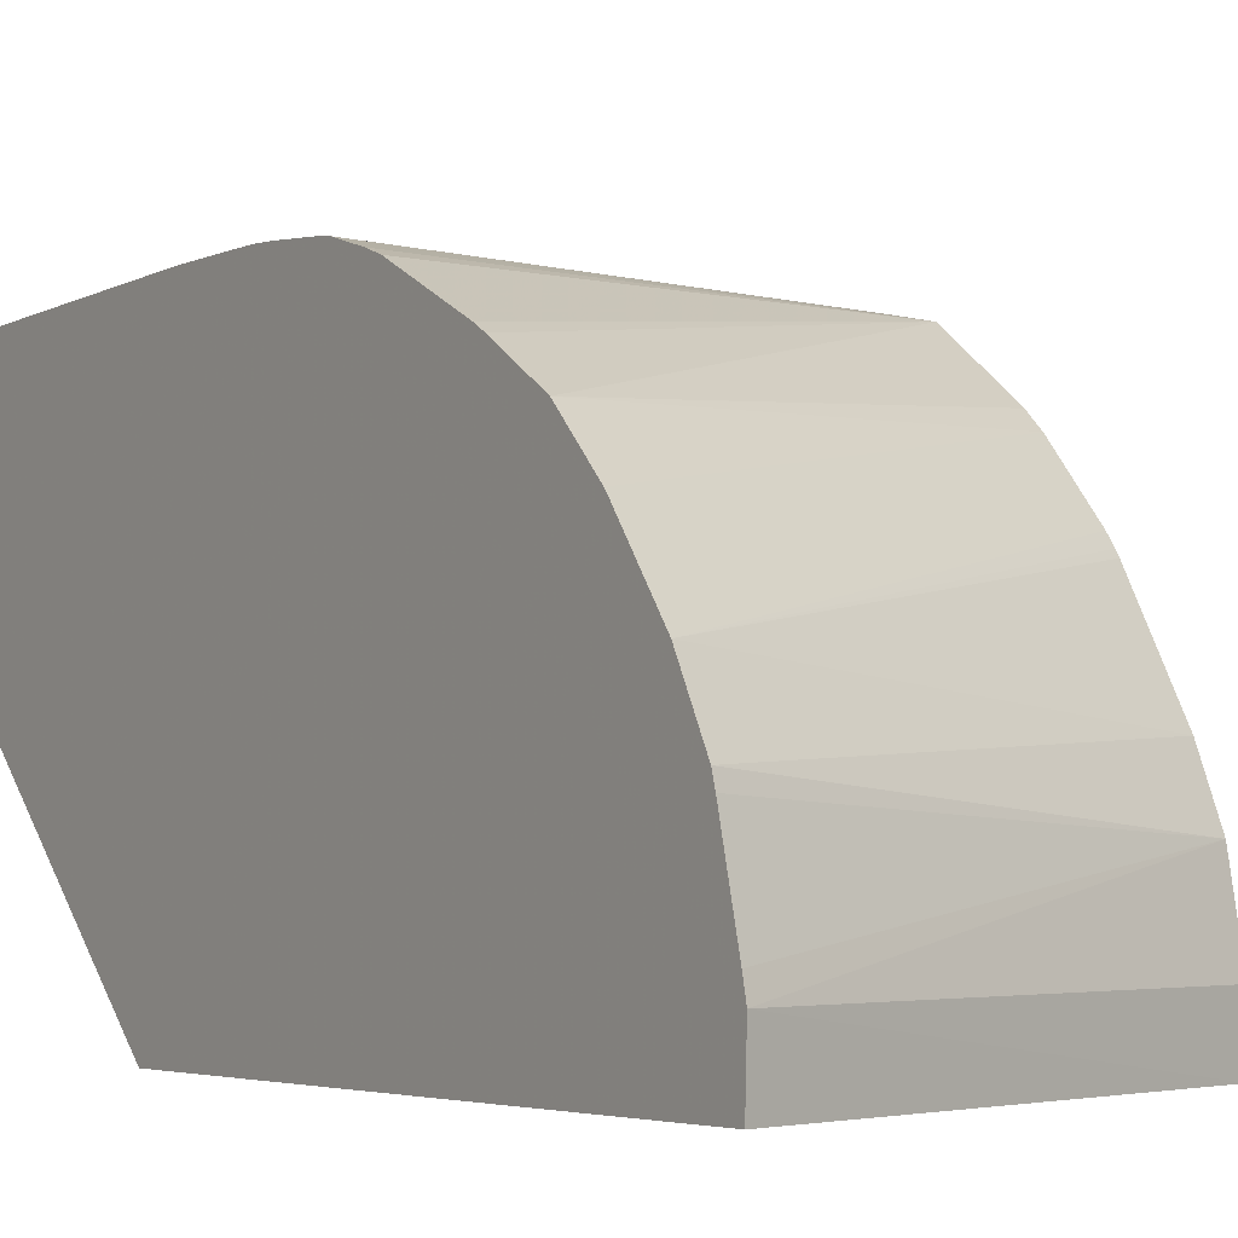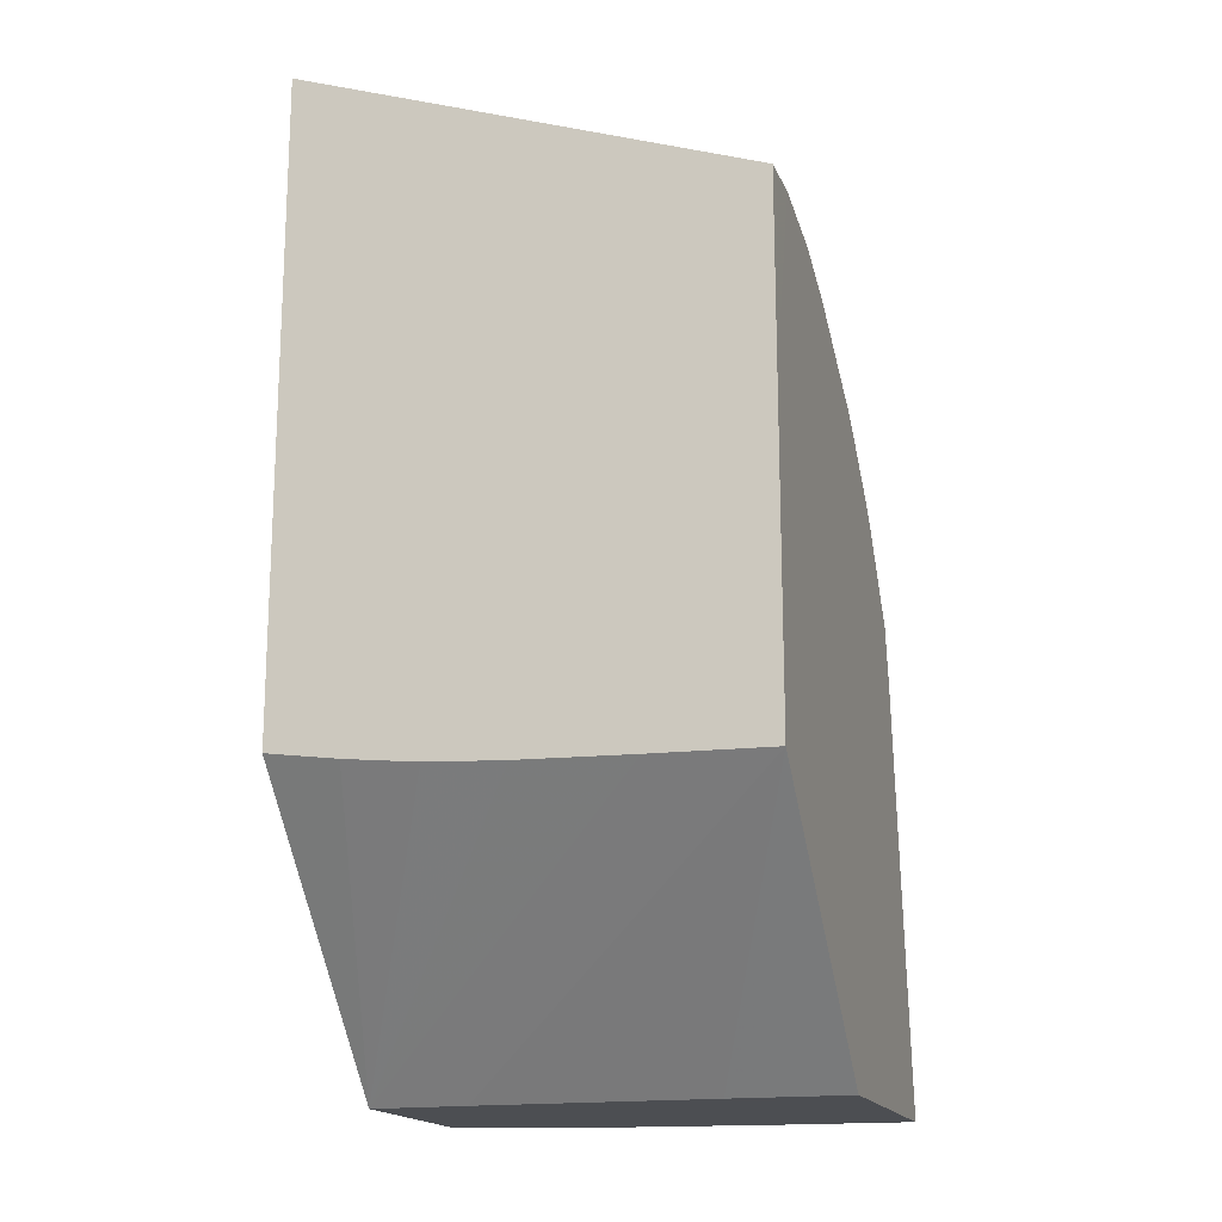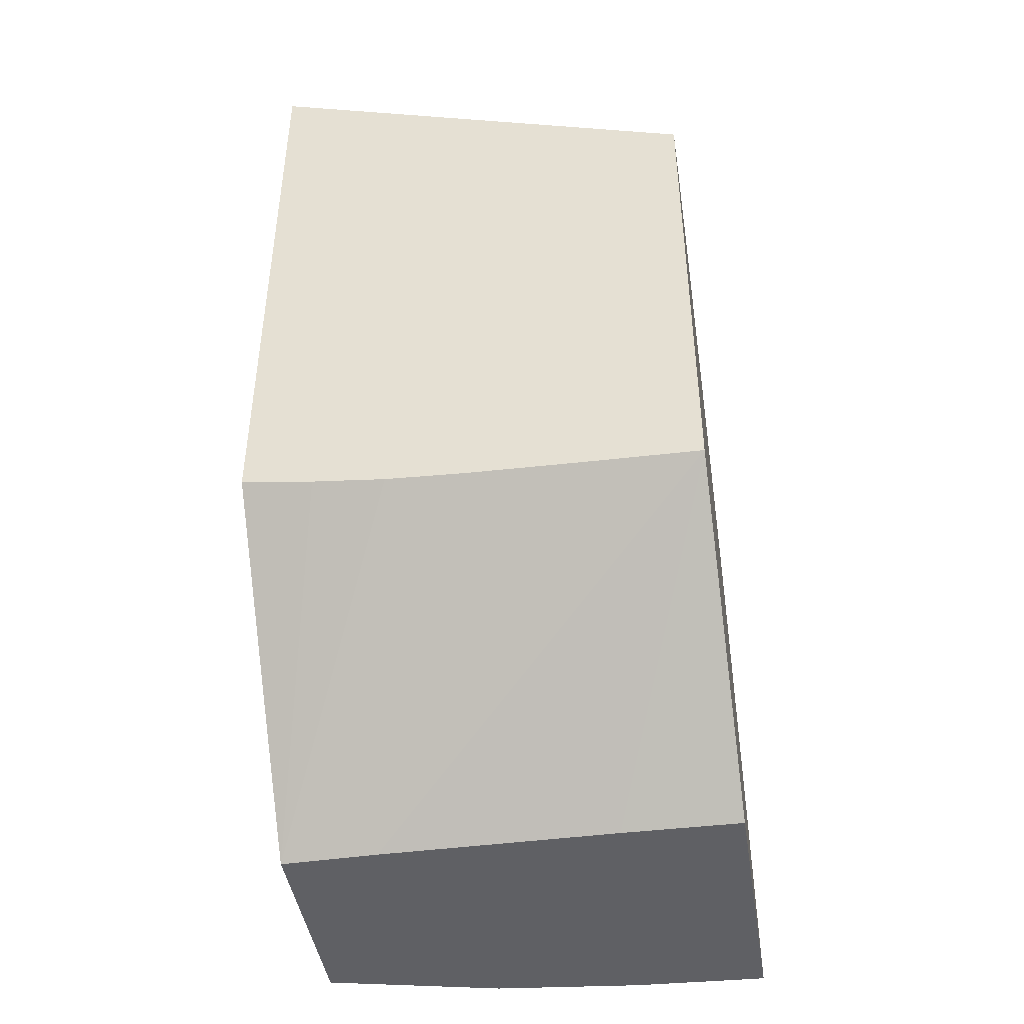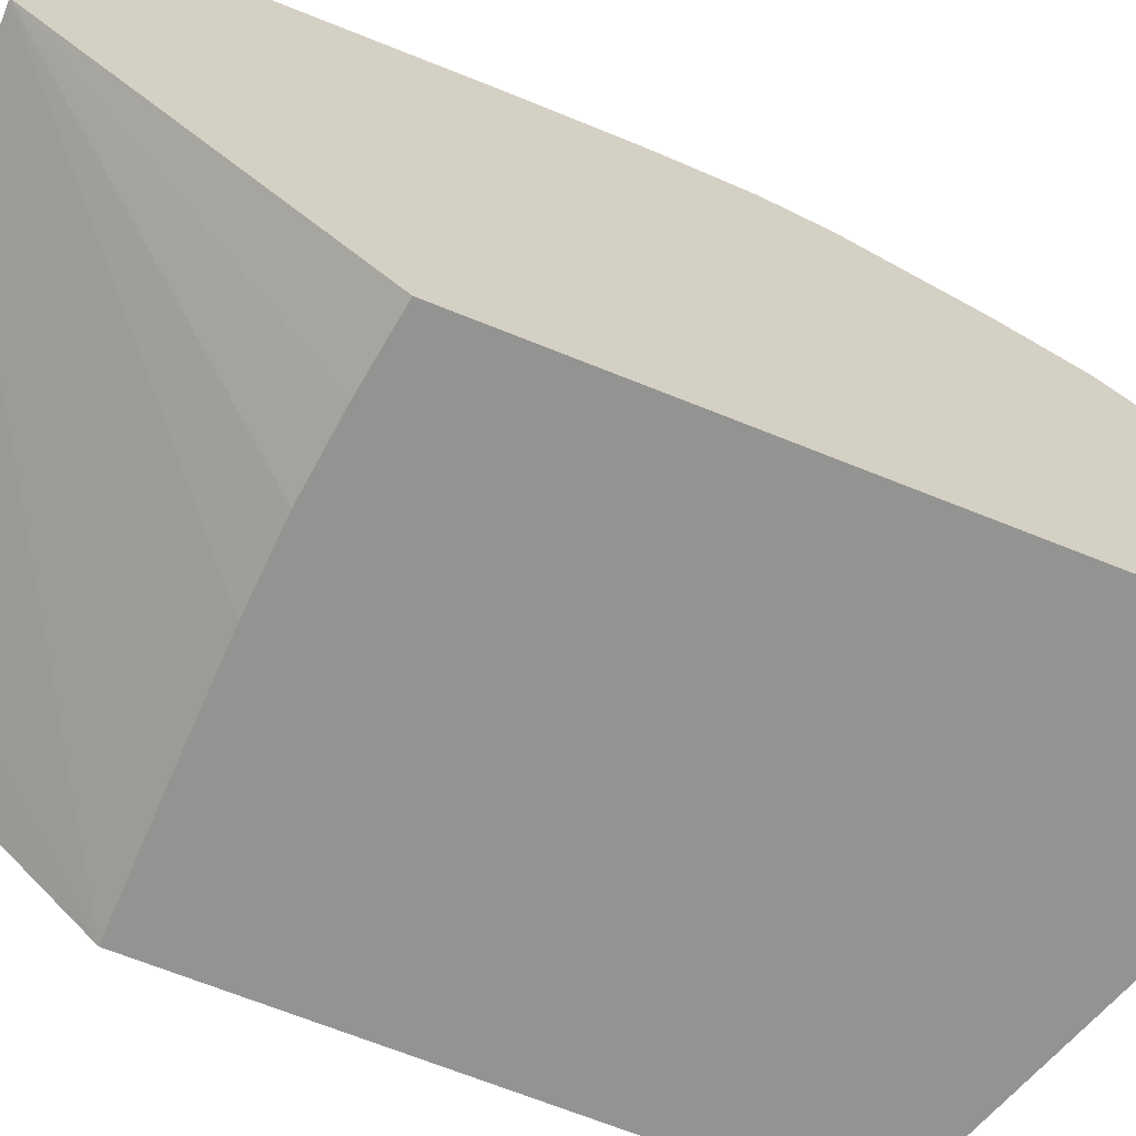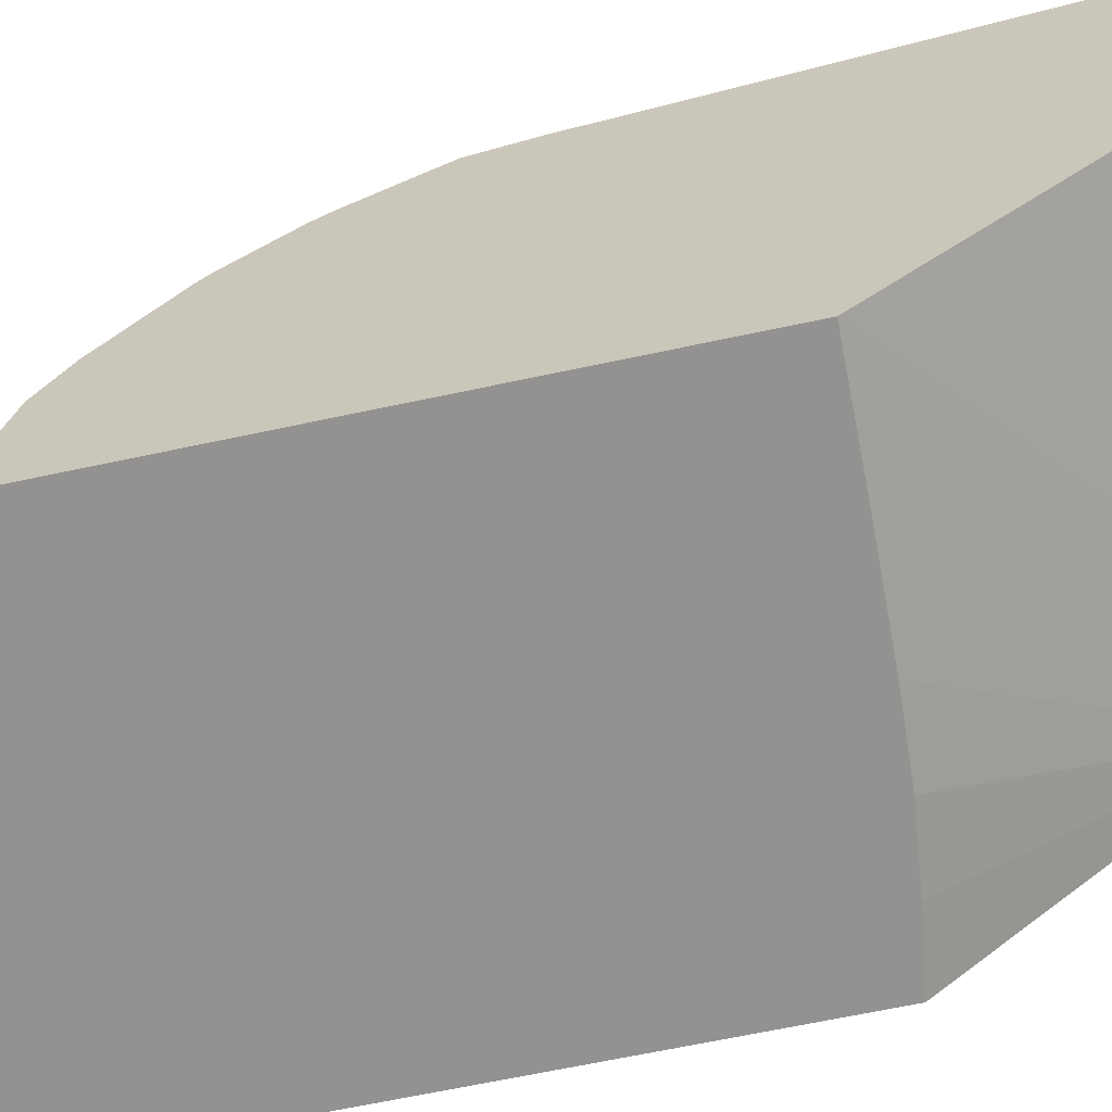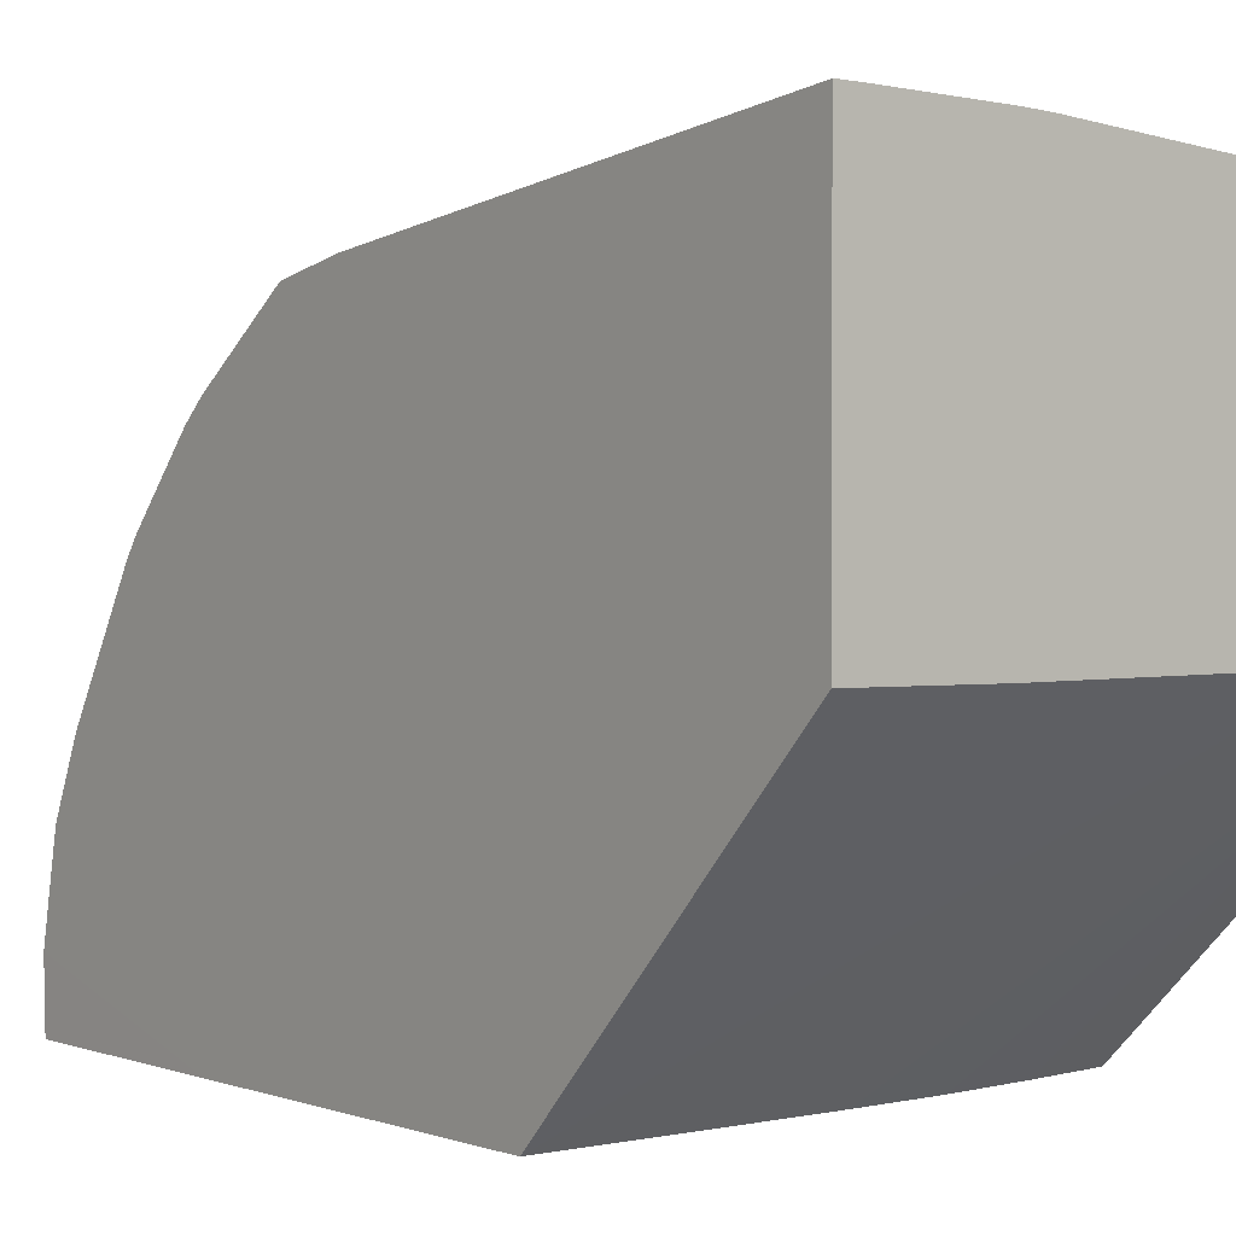
<metadata>
{"format":"obj","ext":"obj","renderer":"f3d","projection":"perspective","resolution":1024,"background":"white","views":[{"elev":-3.9,"azim":147.1,"up":"+Z"},{"elev":-17.0,"azim":-163.1,"up":"+Y"},{"elev":-44.1,"azim":-171.2,"up":"+Y"},{"elev":-66.7,"azim":67.8,"up":"+Z"},{"elev":-66.4,"azim":-77.9,"up":"+Z"},{"elev":2.2,"azim":-37.5,"up":"+Z"}]}
</metadata>
<code>
v -0.00486 0.01678 0.01582
v -0.004864 0.01678 0.01582
v -0.004262 0.01678 0.0158
v 0.008471 0.03155 0.01391
v -0.004864 0.02914 0.01402
v -0.004864 0.01678 0.00746
v -0.001363 0.01678 0.01566
v 0.008471 0.02969 0.01409
v 0.008471 0.0318 0.01387
v -0.004864 0.03088 0.01364
v -0.001363 0.01678 0.007413
v -0.004864 0.02408 -9.531e-05
v -0.0006478 0.01678 0.0156
v 0.008471 0.029 0.01413
v 0.008471 0.03299 0.01351
v 0.008471 0.03354 0.01331
v 0.008471 0.03642 0.01187
v 0.008471 0.03683 0.01164
v 0.008471 0.0387 0.01046
v -0.004864 0.0332 0.01193
v 0.005629 0.01678 0.00741
v -0.001363 0.02414 -9.531e-05
v -0.004864 0.03343 -9.531e-05
v 0.003344 0.01678 0.01517
v 0.008471 0.02616 0.01416
v 0.008471 0.04019 0.008975
v -0.004864 0.03397 0.01126
v -0.004864 0.03345 0.01174
v 0.008471 0.01678 0.007462
v 0.00196 0.02422 -9.531e-05
v -0.004864 0.03915 0.001539
v -0.004861 0.03911 -9.531e-05
v 0.008471 0.01678 0.01402
v 0.008471 0.04032 0.008808
v -0.004864 0.03566 0.00936
v 0.004239 0.02433 -9.531e-05
v 0.006372 0.02455 -9.531e-05
v 0.008471 0.02484 -9.531e-05
v -0.004864 0.03866 0.003945
v 0.008471 0.04379 0.001539
v 0.008471 0.04374 -9.531e-05
v 0.008471 0.04194 0.006673
v -0.004864 0.0359 0.009025
v -0.004864 0.03789 0.005695
v 0.008471 0.04293 0.004866
v 0.008471 0.04305 0.004481
v 0.008471 0.04367 0.002078
v -0.004864 0.03603 0.008847
f 1 2 6
f 1 6 11
f 1 11 21
f 1 21 29
f 1 29 33
f 1 33 24
f 1 24 13
f 1 13 7
f 1 7 3
f 1 3 4
f 1 4 5
f 1 5 2
f 2 5 10
f 2 10 20
f 2 20 28
f 2 28 27
f 2 27 35
f 2 35 43
f 2 43 48
f 2 48 44
f 2 44 39
f 2 39 31
f 2 31 23
f 2 23 12
f 2 12 6
f 3 7 8
f 3 8 4
f 4 9 5
f 4 8 14
f 4 14 25
f 4 25 33
f 4 33 29
f 4 29 38
f 4 38 41
f 4 41 40
f 4 40 47
f 4 47 46
f 4 46 45
f 4 45 42
f 4 42 34
f 4 34 26
f 4 26 19
f 4 19 18
f 4 18 17
f 4 17 16
f 4 16 15
f 4 15 9
f 5 9 10
f 6 12 11
f 7 13 8
f 8 13 14
f 9 15 10
f 10 15 16
f 10 16 17
f 10 17 18
f 10 18 19
f 10 19 20
f 11 12 21
f 12 22 21
f 12 23 32
f 12 32 41
f 12 41 38
f 12 38 37
f 12 37 36
f 12 36 30
f 12 30 22
f 13 24 14
f 14 24 25
f 19 26 27
f 19 27 28
f 19 28 20
f 21 22 29
f 22 30 29
f 23 31 32
f 24 33 25
f 26 34 35
f 26 35 27
f 29 30 36
f 29 36 37
f 29 37 38
f 31 39 40
f 31 40 32
f 32 40 41
f 34 42 35
f 35 42 43
f 39 44 45
f 39 45 46
f 39 46 47
f 39 47 40
f 42 45 44
f 42 44 48
f 42 48 43

</code>
